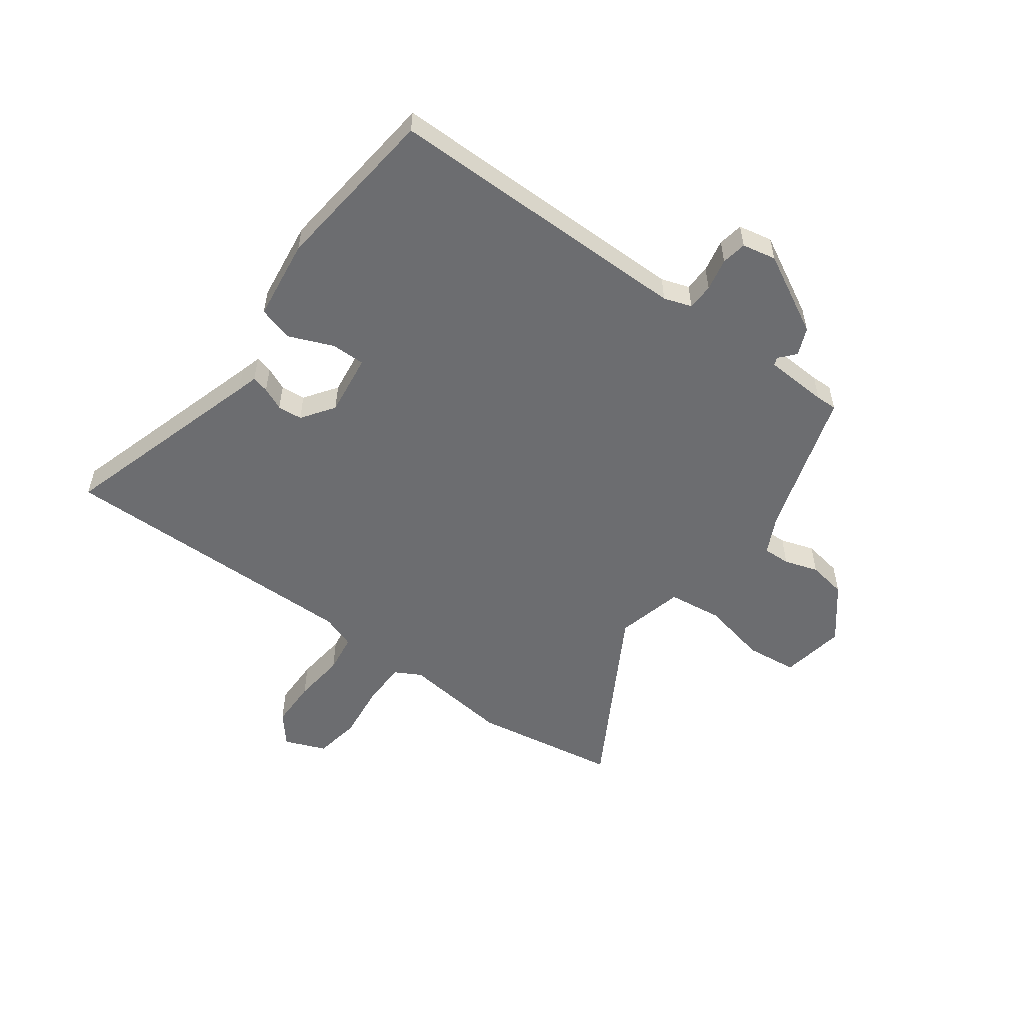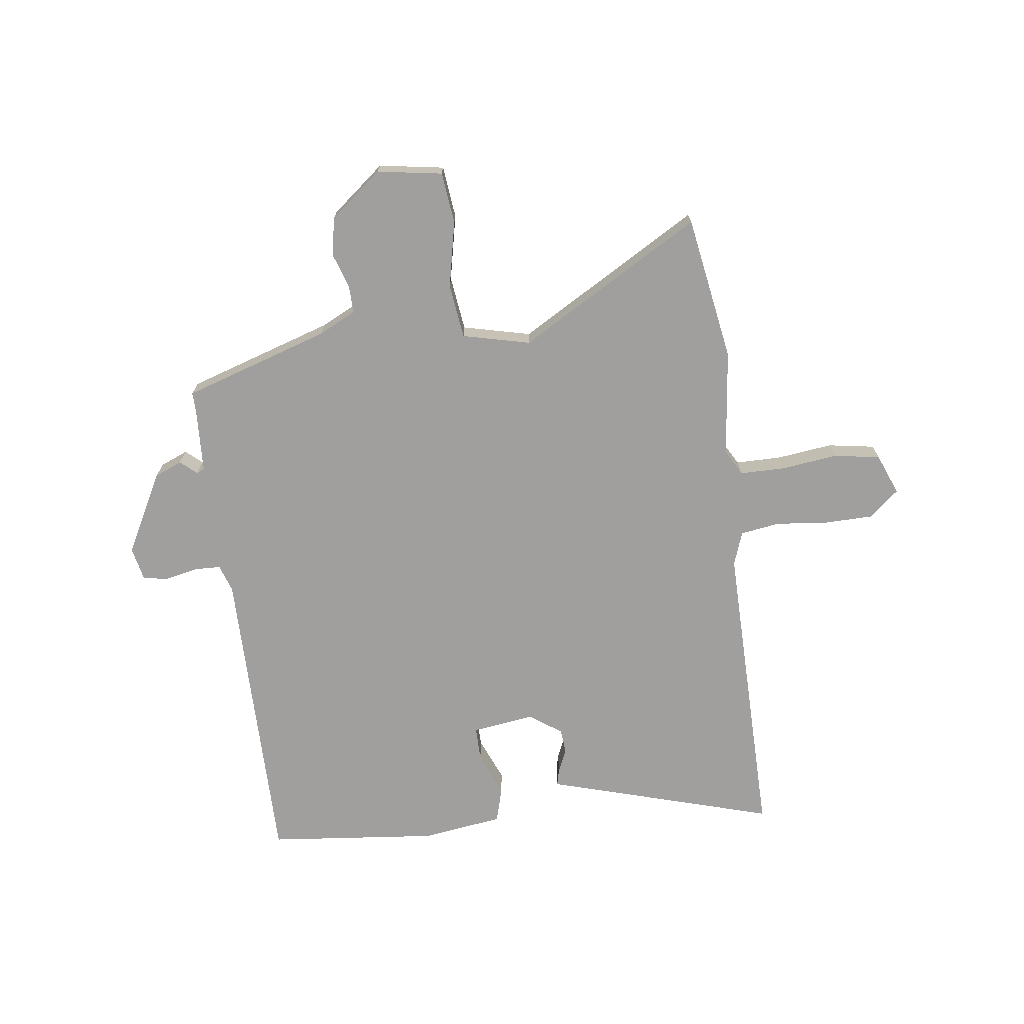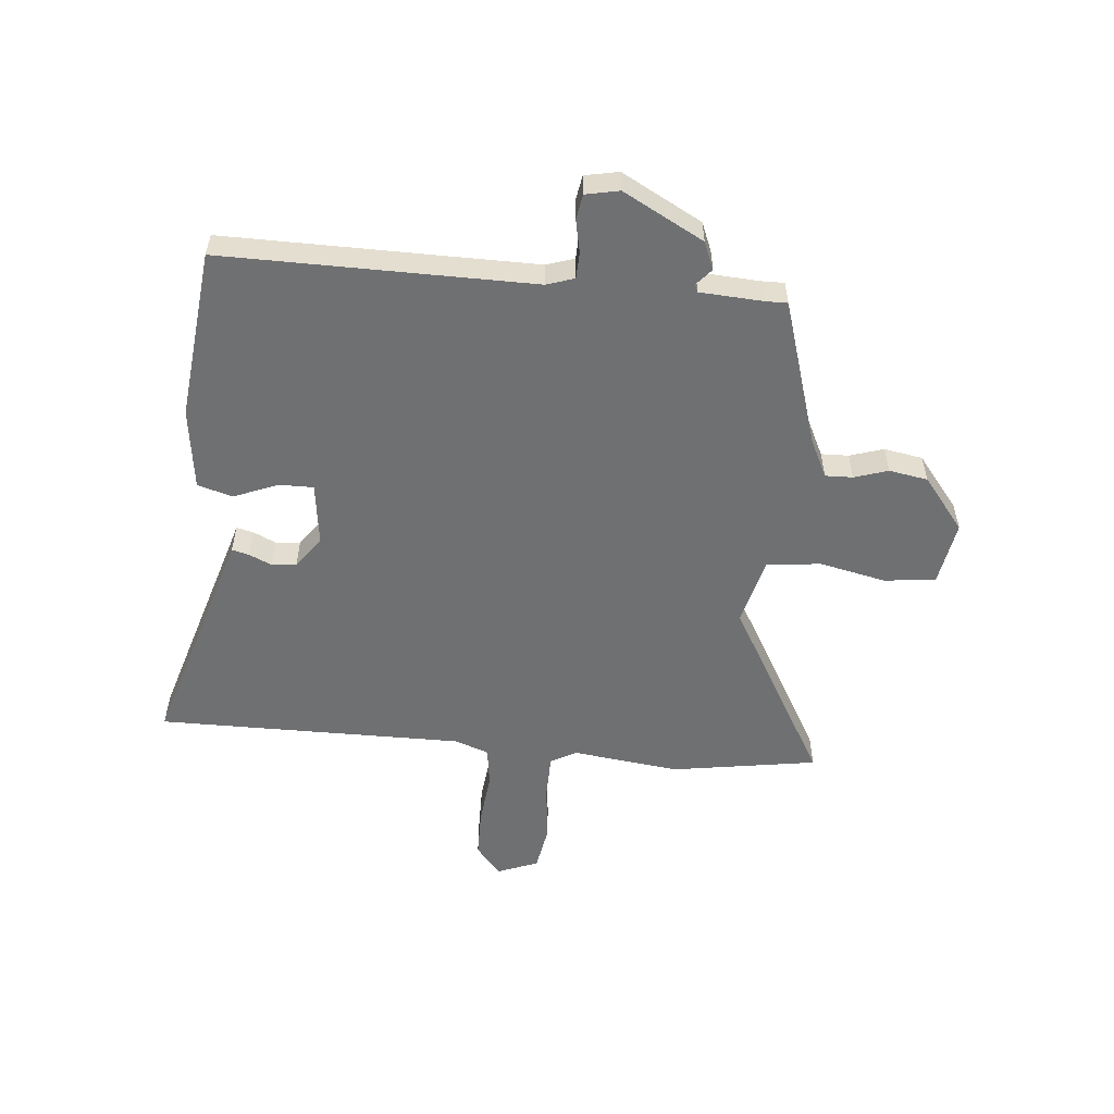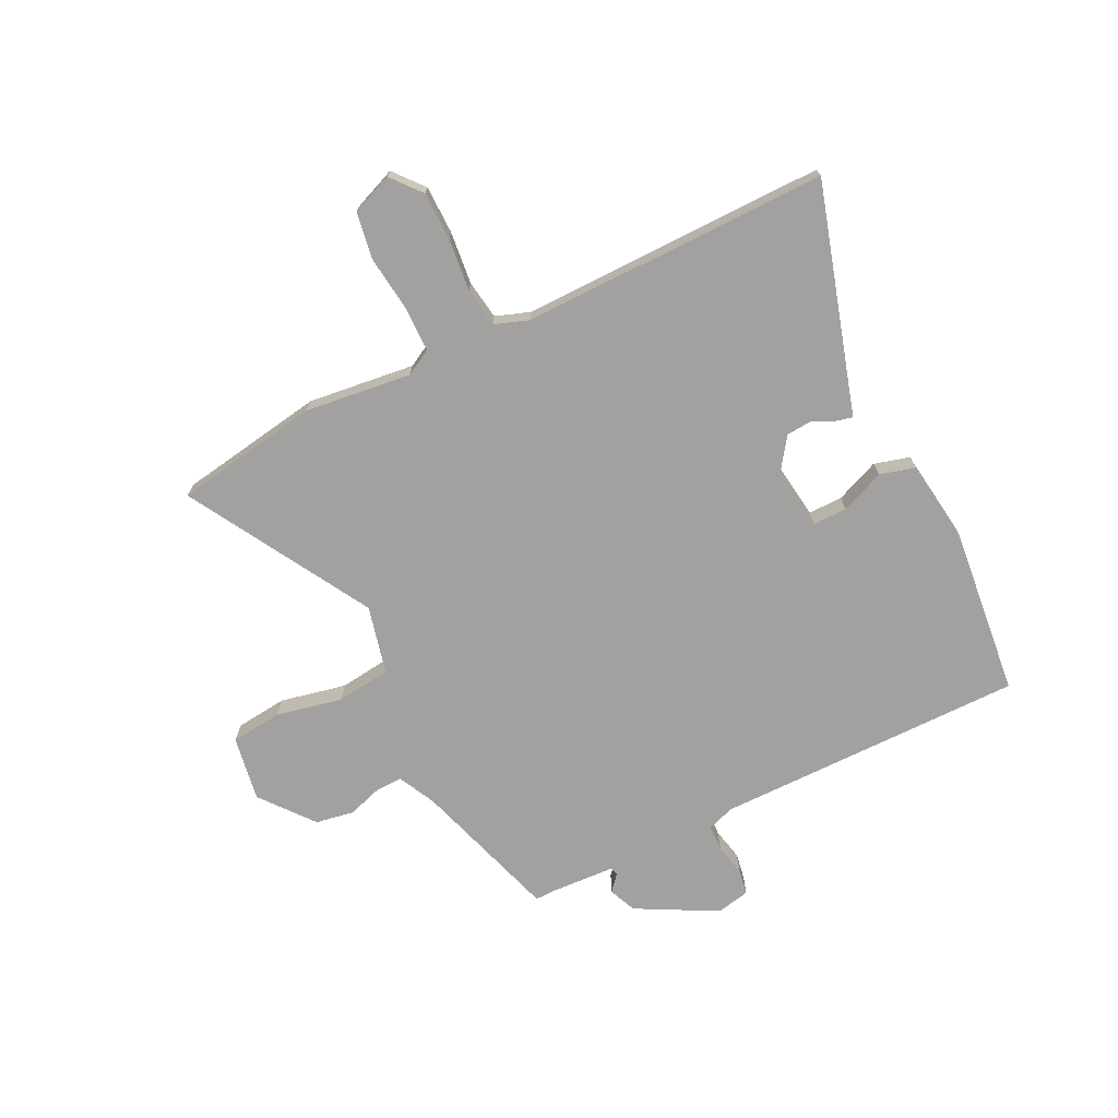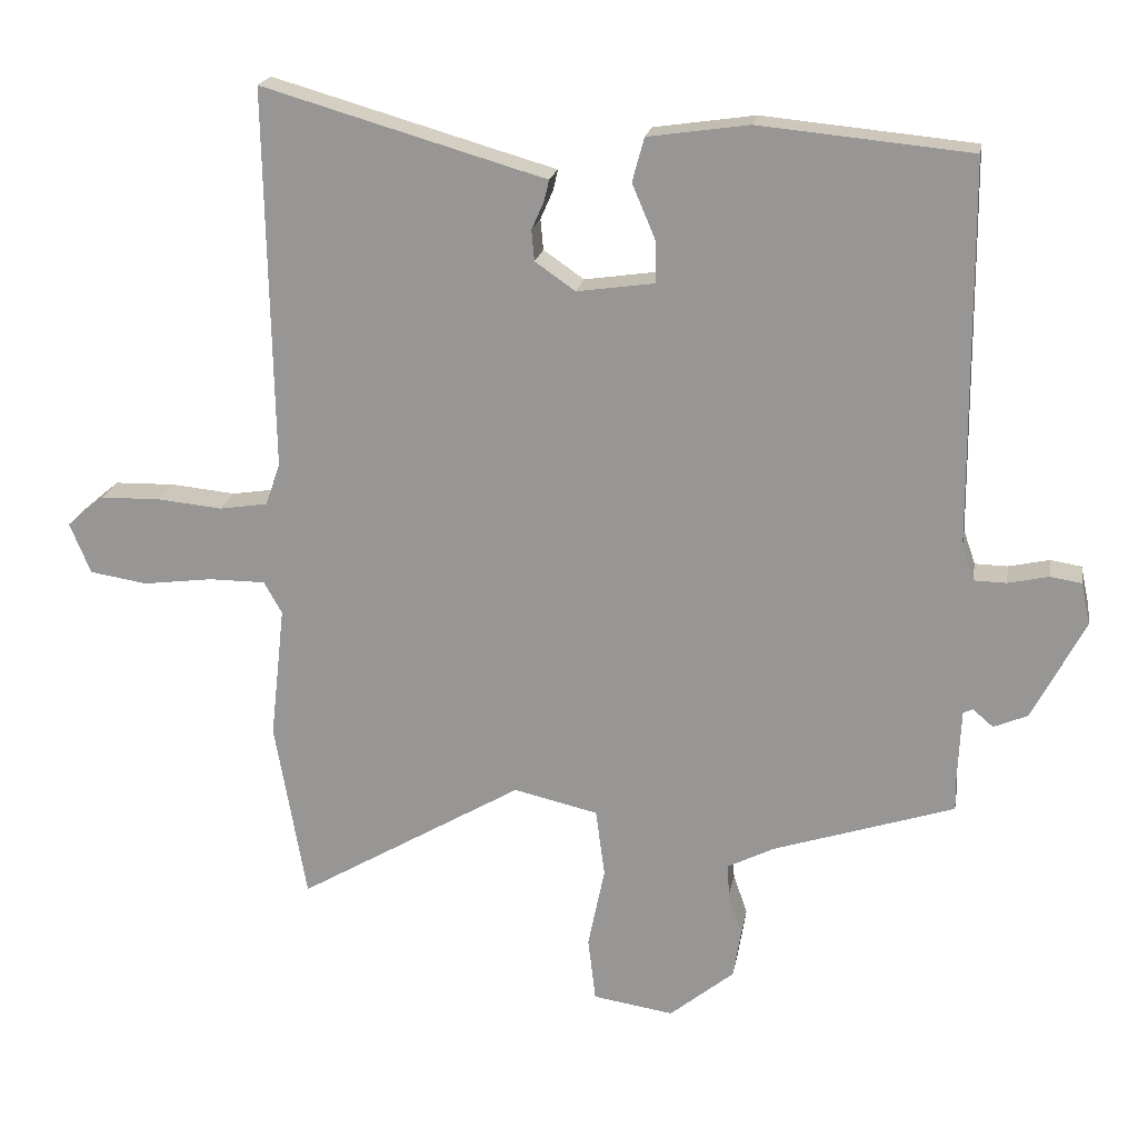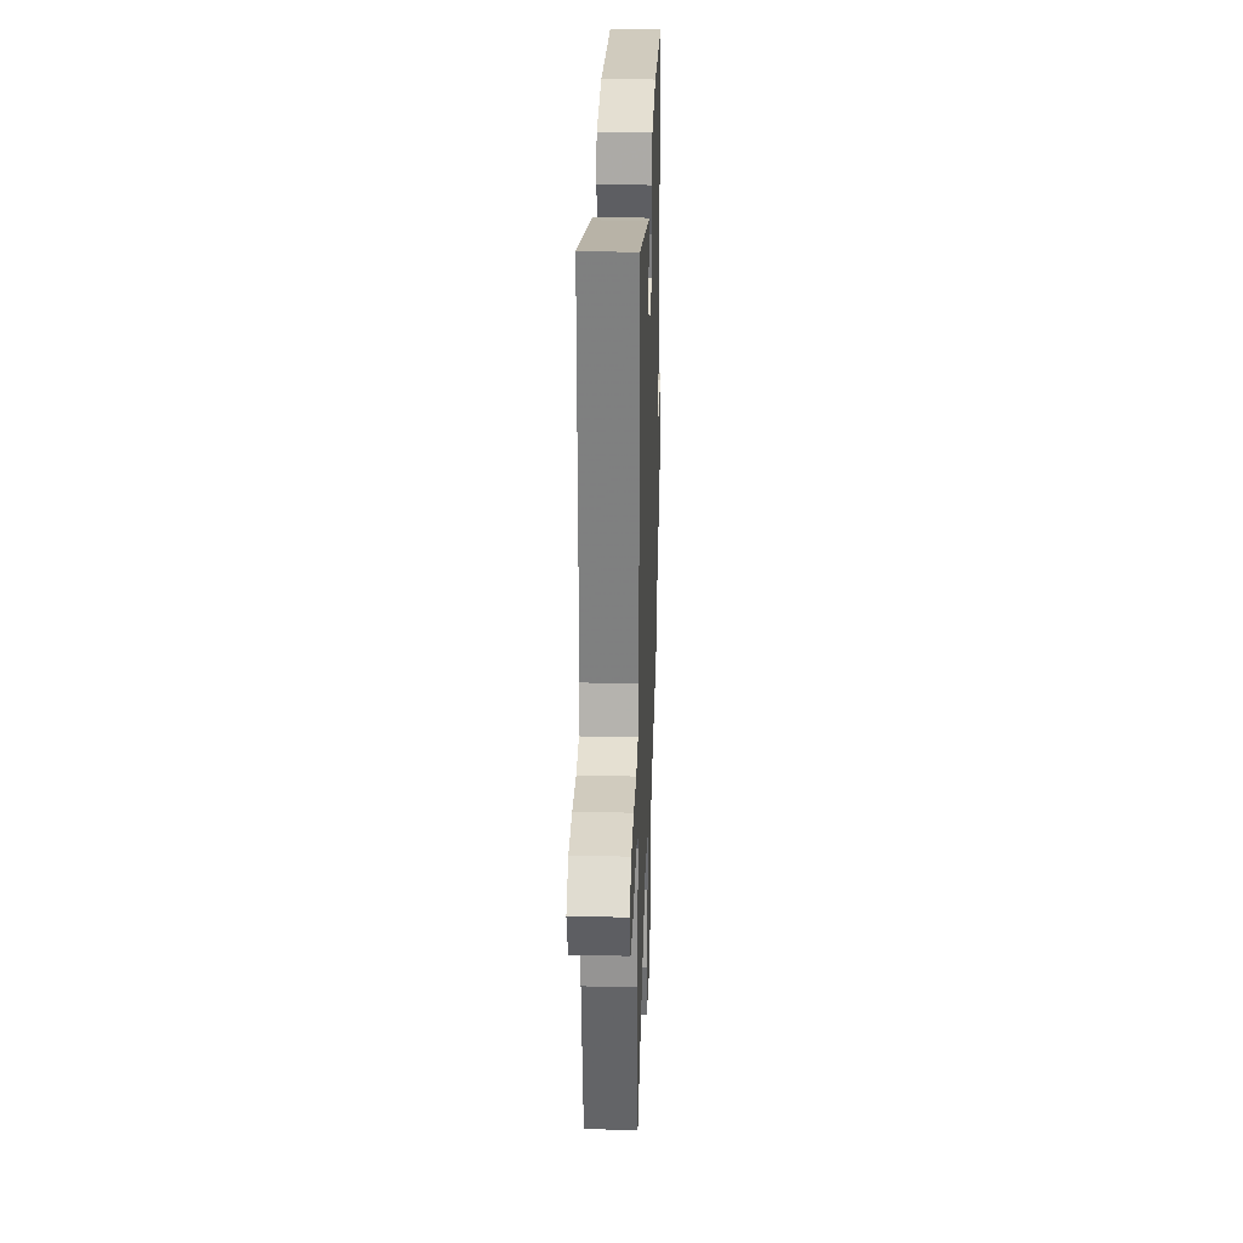
<metadata>
{"format":"obj","ext":"obj","renderer":"f3d","projection":"perspective","resolution":1024,"background":"white","views":[{"elev":-54.0,"azim":53.2,"up":"+Y"},{"elev":-71.4,"azim":-173.0,"up":"+Y"},{"elev":-54.9,"azim":83.9,"up":"+Y"},{"elev":-72.2,"azim":-64.3,"up":"+Y"},{"elev":20.0,"azim":9.7,"up":"+Z"},{"elev":28.8,"azim":-88.0,"up":"+Z"}]}
</metadata>
<code>
v -0.472 0.07 -0.662
v -0.517 0.07 -0.403
v -0.496 0.07 -0.212
v -0.522 0.07 -0.166
v -0.603 0.07 -0.166
v -0.703 0.07 -0.179
v -0.786 0.07 -0.166
v -0.816 0.07 -0.093
v -0.763 0.07 -0.048
v -0.676 0.07 -0.046
v -0.583 0.07 -0.055
v -0.513 0.07 -0.044
v -0.492 0.07 0.017
v -0.502 0.07 0.564
v -0.131 0.07 0.457
v -0.095 0.07 0.447
v -0.102 0.07 0.417
v -0.12 0.07 0.376
v -0.116 0.07 0.332
v -0.058 0.07 0.292
v 0.053 0.07 0.308
v 0.052 0.07 0.369
v 0.019 0.07 0.447
v 0.036 0.07 0.51
v 0.181 0.07 0.531
v 0.485 0.07 0.502
v 0.489 0.07 -0.05
v 0.506 0.07 -0.099
v 0.553 0.07 -0.1
v 0.611 0.07 -0.087
v 0.656 0.07 -0.094
v 0.669 0.07 -0.154
v 0.594 0.07 -0.298
v 0.545 0.07 -0.319
v 0.516 0.07 -0.294
v 0.502 0.07 -0.3
v 0.497 0.07 -0.413
v 0.498 0.07 -0.451
v 0.238 0.07 -0.536
v 0.171 0.07 -0.57
v 0.173 0.07 -0.619
v 0.193 0.07 -0.679
v 0.182 0.07 -0.748
v 0.089 0.07 -0.824
v -0.027 0.07 -0.806
v -0.038 0.07 -0.714
v -0.014 0.07 -0.596
v -0.027 0.07 -0.499
v -0.148 0.07 -0.471
v -0.472 0 -0.662
v -0.517 0 -0.403
v -0.496 0 -0.212
v -0.522 0 -0.166
v -0.603 0 -0.166
v -0.703 0 -0.179
v -0.786 0 -0.166
v -0.816 0 -0.093
v -0.763 0 -0.048
v -0.676 0 -0.046
v -0.583 0 -0.055
v -0.513 0 -0.044
v -0.492 0 0.017
v -0.502 0 0.564
v -0.131 0 0.457
v -0.095 0 0.447
v -0.102 0 0.417
v -0.12 0 0.376
v -0.116 0 0.332
v -0.058 0 0.292
v 0.053 0 0.308
v 0.052 0 0.369
v 0.019 0 0.447
v 0.036 0 0.51
v 0.181 0 0.531
v 0.485 0 0.502
v 0.489 0 -0.05
v 0.506 0 -0.099
v 0.553 0 -0.1
v 0.611 0 -0.087
v 0.656 0 -0.094
v 0.669 0 -0.154
v 0.594 0 -0.298
v 0.545 0 -0.319
v 0.516 0 -0.294
v 0.502 0 -0.3
v 0.497 0 -0.413
v 0.498 0 -0.451
v 0.238 0 -0.536
v 0.171 0 -0.57
v 0.173 0 -0.619
v 0.193 0 -0.679
v 0.182 0 -0.748
v 0.089 0 -0.824
v -0.027 0 -0.806
v -0.038 0 -0.714
v -0.014 0 -0.596
v -0.027 0 -0.499
v -0.148 0 -0.471
f 45 46 47
f 44 45 47
f 43 44 47
f 42 43 47
f 41 42 47
f 40 41 47 48
f 39 40 48
f 39 48 49
f 38 39 49
f 37 38 49
f 33 34 35
f 32 33 35
f 31 32 35
f 30 31 35
f 29 30 35
f 28 29 35 36
f 36 37 49
f 28 36 49
f 27 28 49
f 25 26 27
f 24 25 27
f 23 24 27
f 22 23 27
f 15 16 17 18
f 15 18 19
f 14 15 19
f 13 14 19
f 12 13 19 20
f 9 10 11
f 8 9 11
f 7 8 11
f 6 7 11
f 5 6 11
f 4 5 11 12
f 12 20 21
f 4 12 21
f 3 4 21
f 2 3 21
f 1 2 21
f 49 1 21
f 21 22 27
f 21 27 49
f 96 95 94
f 96 94 93
f 96 93 92
f 96 92 91
f 96 91 90
f 97 96 90 89
f 97 89 88
f 98 97 88
f 98 88 87
f 98 87 86
f 84 83 82
f 84 82 81
f 84 81 80
f 84 80 79
f 84 79 78
f 85 84 78 77
f 98 86 85
f 98 85 77
f 98 77 76
f 76 75 74
f 76 74 73
f 76 73 72
f 76 72 71
f 67 66 65 64
f 68 67 64
f 68 64 63
f 68 63 62
f 69 68 62 61
f 60 59 58
f 60 58 57
f 60 57 56
f 60 56 55
f 60 55 54
f 61 60 54 53
f 70 69 61
f 70 61 53
f 70 53 52
f 70 52 51
f 70 51 50
f 70 50 98
f 76 71 70
f 98 76 70
f 1 50 51 2
f 2 51 52 3
f 3 52 53 4
f 4 53 54 5
f 5 54 55 6
f 6 55 56 7
f 7 56 57 8
f 8 57 58 9
f 9 58 59 10
f 10 59 60 11
f 11 60 61 12
f 12 61 62 13
f 13 62 63 14
f 14 63 64 15
f 15 64 65 16
f 16 65 66 17
f 17 66 67 18
f 18 67 68 19
f 19 68 69 20
f 20 69 70 21
f 21 70 71 22
f 22 71 72 23
f 23 72 73 24
f 24 73 74 25
f 25 74 75 26
f 26 75 76 27
f 27 76 77 28
f 28 77 78 29
f 29 78 79 30
f 30 79 80 31
f 31 80 81 32
f 32 81 82 33
f 33 82 83 34
f 34 83 84 35
f 35 84 85 36
f 36 85 86 37
f 37 86 87 38
f 38 87 88 39
f 39 88 89 40
f 40 89 90 41
f 41 90 91 42
f 42 91 92 43
f 43 92 93 44
f 44 93 94 45
f 45 94 95 46
f 46 95 96 47
f 47 96 97 48
f 48 97 98 49
f 49 98 50 1

</code>
